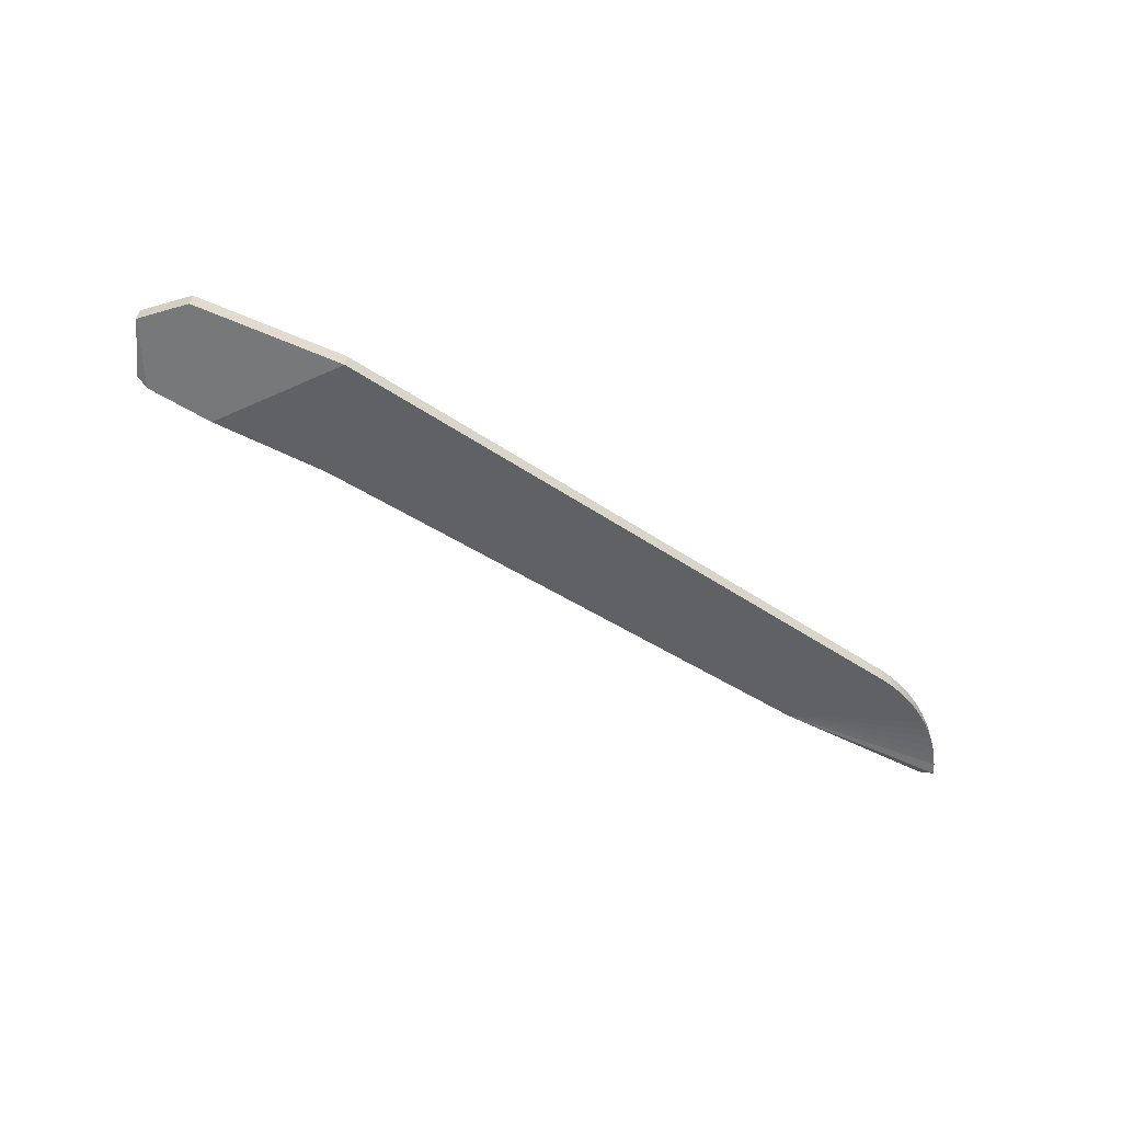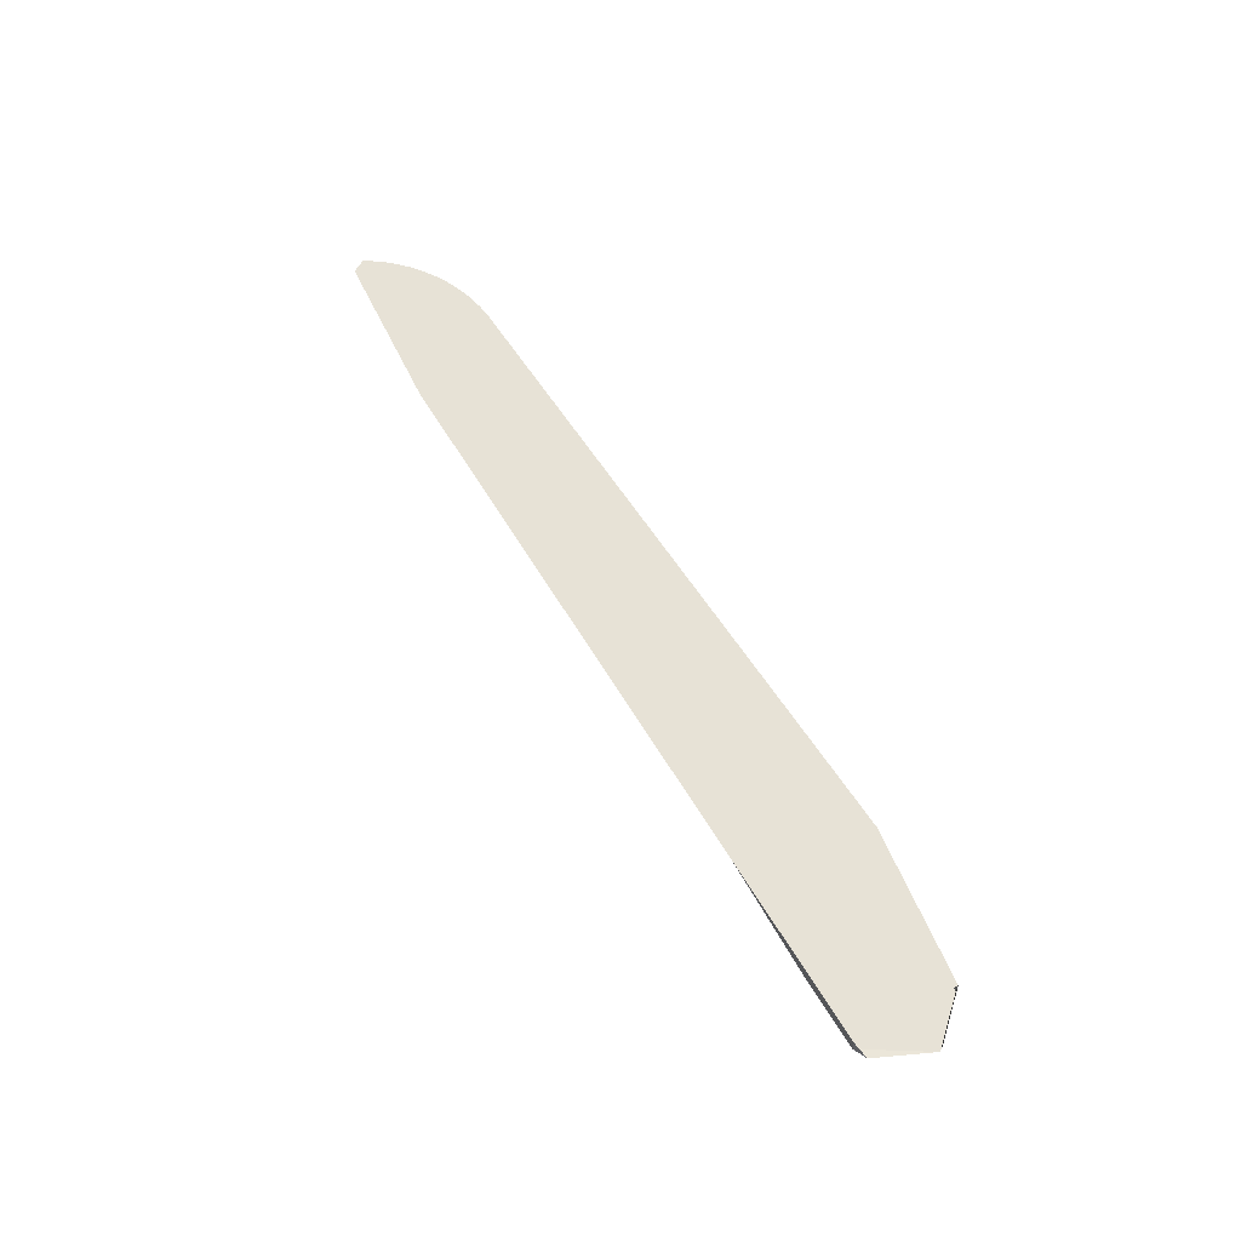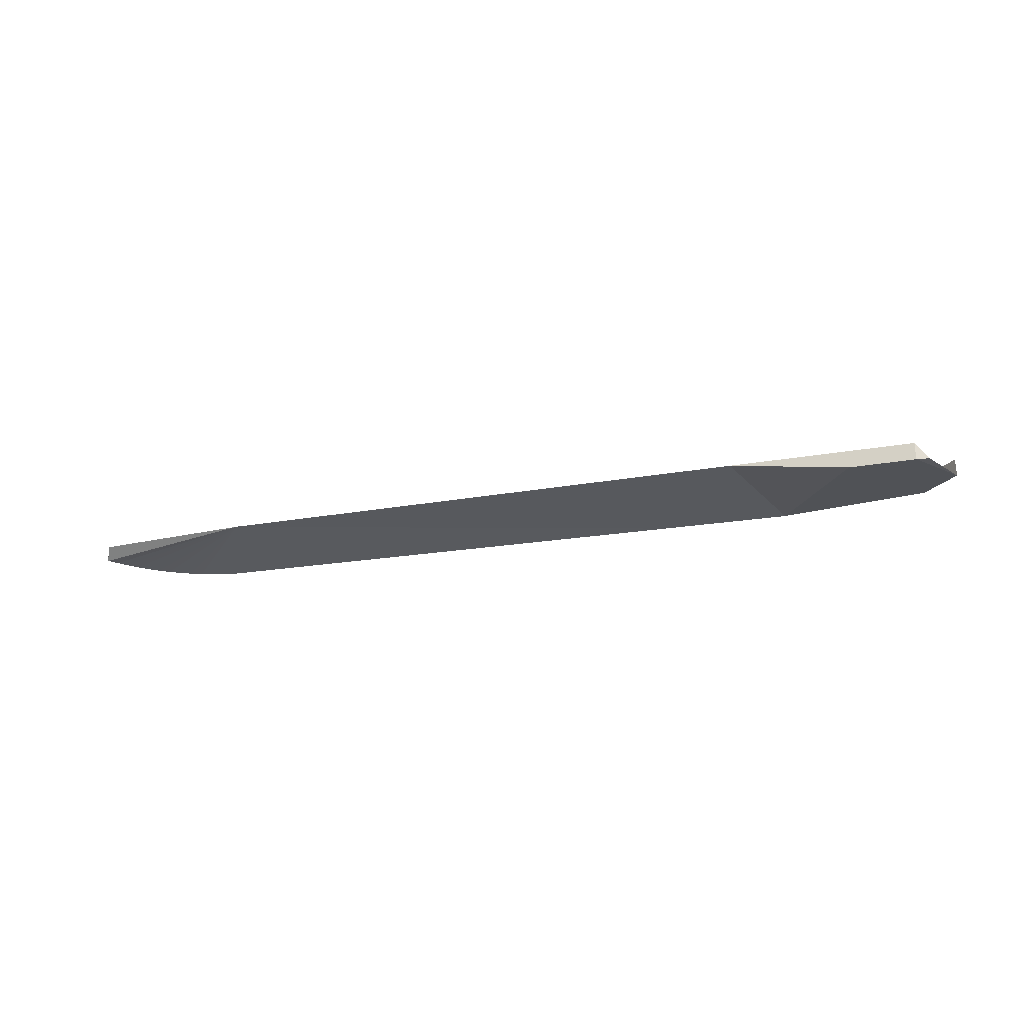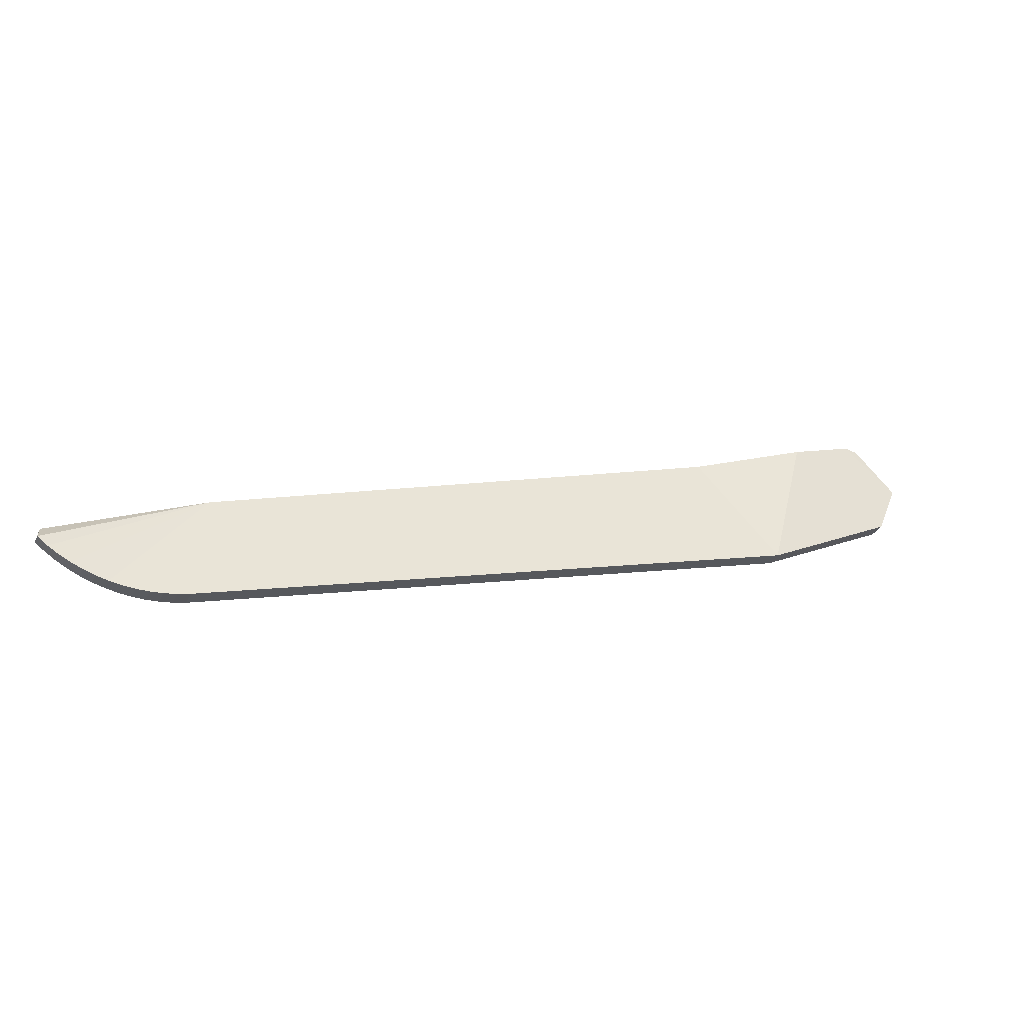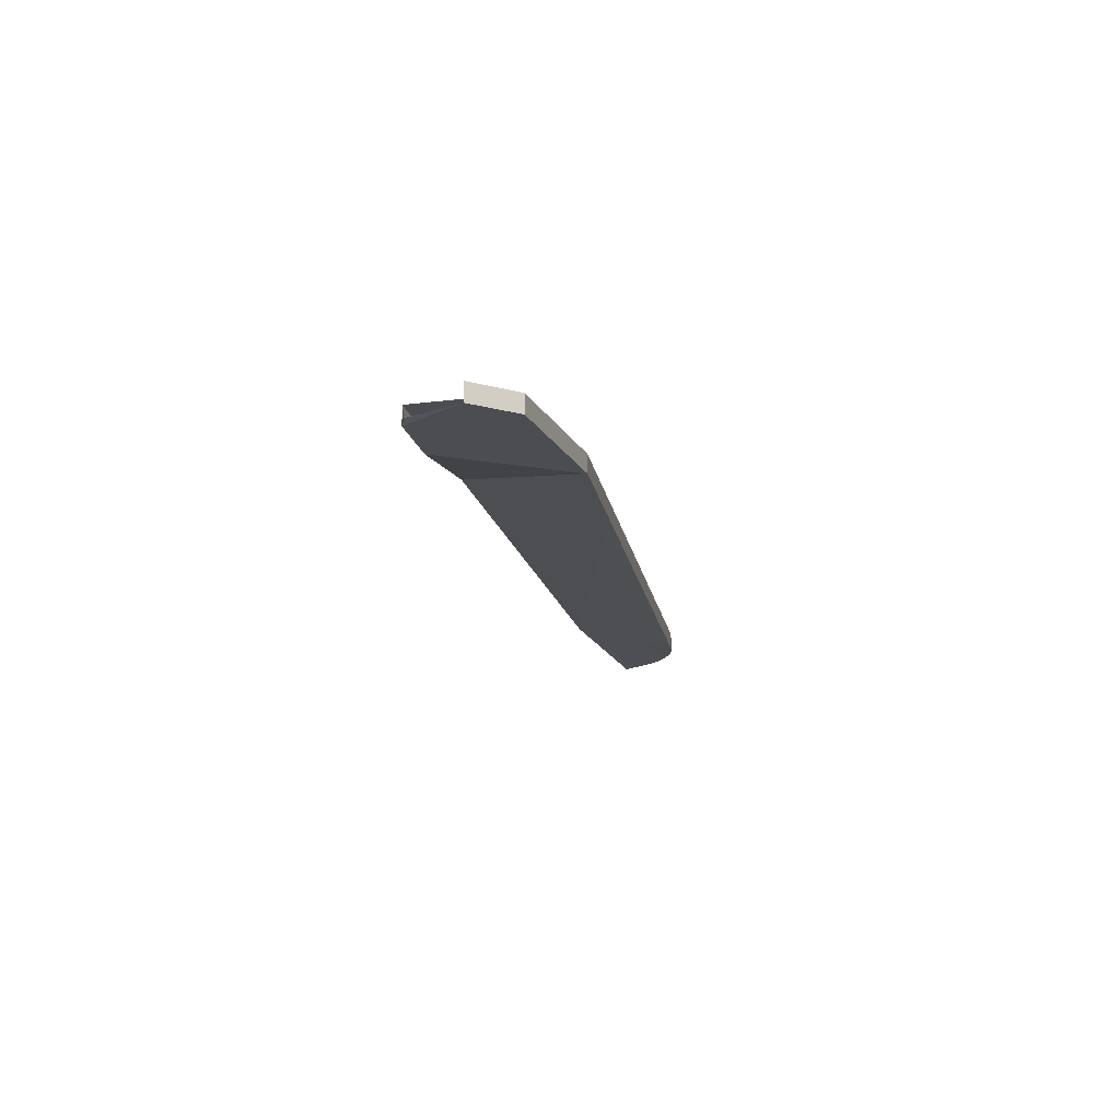
<metadata>
{"format":"obj","ext":"obj","renderer":"f3d","projection":"perspective","resolution":1024,"background":"white","views":[{"elev":-55.9,"azim":129.7,"up":"+Y"},{"elev":63.5,"azim":40.6,"up":"+Y"},{"elev":-21.2,"azim":-3.9,"up":"+Y"},{"elev":-31.9,"azim":-21.4,"up":"+Z"},{"elev":-14.5,"azim":83.0,"up":"+Y"}]}
</metadata>
<code>
v -0.9722 -0.02873 -0.2231
v -0.9629 -0.02833 -0.2507
v -0.9755 -0.02875 -0.2414
v -0.7827 -0.02314 -0.1408
v -0.9496 -0.02788 -0.2591
v -0.9358 -0.02742 -0.2663
v -0.9214 -0.02695 -0.2725
v -0.9066 -0.02646 -0.2776
v -0.8914 -0.02598 -0.2815
v -0.876 -0.02548 -0.2843
v -0.8604 -0.02499 -0.2858
v -0.8447 -0.0245 -0.2862
v -0.8291 -0.02402 -0.2853
v -0.8136 -0.02354 -0.2832
v -0.7982 -0.02308 -0.28
v -0.0171 0.000364 -0.048
v -0.1175 -0.003274 0.08083
v 0.02835 0.001083 0.1294
v 0.1551 0.005393 0.03821
v 0.1098 0.003515 0.1566
v 0.1098 0.003515 0.1566
v 0.1551 0.005393 0.03821
v 0.02835 0.001083 0.1294
v -0.0171 0.000364 -0.048
v -0.1175 -0.003274 0.08083
v -0.7827 -0.02314 -0.1408
v -0.7982 -0.02308 -0.28
v -0.8136 -0.02354 -0.2832
v -0.8291 -0.02402 -0.2853
v -0.8447 -0.0245 -0.2862
v -0.8604 -0.02499 -0.2858
v -0.876 -0.02548 -0.2843
v -0.8914 -0.02598 -0.2815
v -0.9066 -0.02646 -0.2776
v -0.9214 -0.02695 -0.2725
v -0.9358 -0.02742 -0.2663
v -0.9496 -0.02788 -0.2591
v -0.9629 -0.02833 -0.2507
v -0.9722 -0.02873 -0.2231
v -0.9755 -0.02875 -0.2414
v 0.1098 0.003515 0.1566
v 0.1105 -0.0193 0.1565
v 0.1286 -0.01672 0.155
v 0.1286 -0.01672 0.155
v 0.1105 -0.0193 0.1565
v 0.1098 0.003515 0.1566
v -0.975 -0.04354 -0.2415
v -0.9722 -0.02873 -0.2231
v -0.9755 -0.02875 -0.2414
v -0.9755 -0.02875 -0.2414
v -0.9722 -0.02873 -0.2231
v -0.975 -0.04354 -0.2415
v -0.7827 -0.02314 -0.1408
v -0.9722 -0.02873 -0.2231
v -0.9625 -0.04311 -0.2508
v -0.9625 -0.04311 -0.2508
v -0.9722 -0.02873 -0.2231
v -0.7827 -0.02314 -0.1408
v -0.7827 -0.02314 -0.1408
v -0.9722 -0.02873 -0.2231
v -0.975 -0.04354 -0.2415
v -0.975 -0.04354 -0.2415
v -0.9722 -0.02873 -0.2231
v -0.7827 -0.02314 -0.1408
v -0.1175 -0.003274 0.08083
v -0.7827 -0.02314 -0.1408
v -0.1776 -0.02729 -0.09596
v -0.1776 -0.02729 -0.09596
v -0.7827 -0.02314 -0.1408
v -0.1175 -0.003274 0.08083
v -0.1175 -0.003274 0.08083
v 0.02906 -0.02173 0.1293
v 0.02835 0.001083 0.1294
v 0.02835 0.001083 0.1294
v 0.02906 -0.02173 0.1293
v -0.1175 -0.003274 0.08083
v 0.1098 0.003515 0.1566
v 0.02906 -0.02173 0.1293
v 0.1105 -0.0193 0.1565
v 0.02835 0.001083 0.1294
v 0.02835 0.001083 0.1294
v 0.1098 0.003515 0.1566
v 0.02906 -0.02173 0.1293
v 0.1105 -0.0193 0.1565
v 0.1558 -0.01742 0.03812
v 0.1811 0.005959 0.1003
v 0.1818 -0.01686 0.1002
v 0.1551 0.005393 0.03821
v 0.1551 0.005393 0.03821
v 0.1558 -0.01742 0.03812
v 0.1811 0.005959 0.1003
v 0.1818 -0.01686 0.1002
v -0.0171 0.000364 -0.048
v 0.1558 -0.01742 0.03812
v -0.01639 -0.02245 -0.04809
v 0.1551 0.005393 0.03821
v 0.1551 0.005393 0.03821
v -0.0171 0.000364 -0.048
v 0.1558 -0.01742 0.03812
v -0.01639 -0.02245 -0.04809
v -0.7975 -0.04589 -0.2801
v -0.01639 -0.02245 -0.04809
v -0.1776 -0.02729 -0.09596
v -0.0171 0.000364 -0.048
v -0.7982 -0.02308 -0.28
v -0.7982 -0.02308 -0.28
v -0.7975 -0.04589 -0.2801
v -0.0171 0.000364 -0.048
v -0.01639 -0.02245 -0.04809
v -0.1776 -0.02729 -0.09596
v -0.8129 -0.04566 -0.2833
v -0.7982 -0.02308 -0.28
v -0.7975 -0.04589 -0.2801
v -0.8136 -0.02354 -0.2832
v -0.8136 -0.02354 -0.2832
v -0.8129 -0.04566 -0.2833
v -0.7982 -0.02308 -0.28
v -0.7975 -0.04589 -0.2801
v -0.8284 -0.04542 -0.2854
v -0.8136 -0.02354 -0.2832
v -0.8129 -0.04566 -0.2833
v -0.8291 -0.02402 -0.2853
v -0.8291 -0.02402 -0.2853
v -0.8284 -0.04542 -0.2854
v -0.8136 -0.02354 -0.2832
v -0.8129 -0.04566 -0.2833
v -0.8441 -0.04517 -0.2863
v -0.8291 -0.02402 -0.2853
v -0.8284 -0.04542 -0.2854
v -0.8447 -0.0245 -0.2862
v -0.8447 -0.0245 -0.2862
v -0.8441 -0.04517 -0.2863
v -0.8291 -0.02402 -0.2853
v -0.8284 -0.04542 -0.2854
v -0.8598 -0.04492 -0.2859
v -0.8447 -0.0245 -0.2862
v -0.8441 -0.04517 -0.2863
v -0.8604 -0.02499 -0.2858
v -0.8604 -0.02499 -0.2858
v -0.8598 -0.04492 -0.2859
v -0.8447 -0.0245 -0.2862
v -0.8441 -0.04517 -0.2863
v -0.8754 -0.04466 -0.2844
v -0.8604 -0.02499 -0.2858
v -0.8598 -0.04492 -0.2859
v -0.876 -0.02548 -0.2843
v -0.876 -0.02548 -0.2843
v -0.8754 -0.04466 -0.2844
v -0.8604 -0.02499 -0.2858
v -0.8598 -0.04492 -0.2859
v -0.8908 -0.0444 -0.2816
v -0.876 -0.02548 -0.2843
v -0.8754 -0.04466 -0.2844
v -0.8914 -0.02598 -0.2815
v -0.8914 -0.02598 -0.2815
v -0.8908 -0.0444 -0.2816
v -0.876 -0.02548 -0.2843
v -0.8754 -0.04466 -0.2844
v -0.906 -0.04414 -0.2777
v -0.8914 -0.02598 -0.2815
v -0.8908 -0.0444 -0.2816
v -0.9066 -0.02646 -0.2776
v -0.9066 -0.02646 -0.2776
v -0.906 -0.04414 -0.2777
v -0.8914 -0.02598 -0.2815
v -0.8908 -0.0444 -0.2816
v -0.9209 -0.04387 -0.2726
v -0.9066 -0.02646 -0.2776
v -0.906 -0.04414 -0.2777
v -0.9214 -0.02695 -0.2725
v -0.9214 -0.02695 -0.2725
v -0.9209 -0.04387 -0.2726
v -0.9066 -0.02646 -0.2776
v -0.906 -0.04414 -0.2777
v -0.9353 -0.04362 -0.2664
v -0.9214 -0.02695 -0.2725
v -0.9209 -0.04387 -0.2726
v -0.9358 -0.02742 -0.2663
v -0.9358 -0.02742 -0.2663
v -0.9353 -0.04362 -0.2664
v -0.9214 -0.02695 -0.2725
v -0.9209 -0.04387 -0.2726
v -0.9492 -0.04336 -0.2591
v -0.9358 -0.02742 -0.2663
v -0.9353 -0.04362 -0.2664
v -0.9496 -0.02788 -0.2591
v -0.9496 -0.02788 -0.2591
v -0.9492 -0.04336 -0.2591
v -0.9358 -0.02742 -0.2663
v -0.9353 -0.04362 -0.2664
v -0.9625 -0.04311 -0.2508
v -0.9496 -0.02788 -0.2591
v -0.9492 -0.04336 -0.2591
v -0.9629 -0.02833 -0.2507
v -0.9629 -0.02833 -0.2507
v -0.9625 -0.04311 -0.2508
v -0.9496 -0.02788 -0.2591
v -0.9492 -0.04336 -0.2591
v -0.9755 -0.02875 -0.2414
v -0.9625 -0.04311 -0.2508
v -0.975 -0.04354 -0.2415
v -0.9629 -0.02833 -0.2507
v -0.9629 -0.02833 -0.2507
v -0.9755 -0.02875 -0.2414
v -0.9625 -0.04311 -0.2508
v -0.975 -0.04354 -0.2415
v 0.1286 -0.01672 0.155
v 0.1818 -0.01686 0.1002
v 0.1105 -0.0193 0.1565
v 0.1286 -0.01672 0.155
v 0.1818 -0.01686 0.1002
v 0.1105 -0.0193 0.1565
v -0.9625 -0.04311 -0.2508
v -0.9722 -0.02873 -0.2231
v -0.975 -0.04354 -0.2415
v -0.975 -0.04354 -0.2415
v -0.9722 -0.02873 -0.2231
v -0.9625 -0.04311 -0.2508
v -0.7827 -0.02314 -0.1408
v -0.9625 -0.04311 -0.2508
v -0.9492 -0.04336 -0.2591
v -0.9492 -0.04336 -0.2591
v -0.9625 -0.04311 -0.2508
v -0.7827 -0.02314 -0.1408
v -0.7827 -0.02314 -0.1408
v -0.975 -0.04354 -0.2415
v -0.9625 -0.04311 -0.2508
v -0.9625 -0.04311 -0.2508
v -0.975 -0.04354 -0.2415
v -0.7827 -0.02314 -0.1408
v -0.1776 -0.02729 -0.09596
v -0.7827 -0.02314 -0.1408
v -0.7975 -0.04589 -0.2801
v -0.7975 -0.04589 -0.2801
v -0.7827 -0.02314 -0.1408
v -0.1776 -0.02729 -0.09596
v -0.01639 -0.02245 -0.04809
v -0.1175 -0.003274 0.08083
v -0.1776 -0.02729 -0.09596
v -0.1776 -0.02729 -0.09596
v -0.1175 -0.003274 0.08083
v -0.01639 -0.02245 -0.04809
v 0.02906 -0.02173 0.1293
v -0.1175 -0.003274 0.08083
v -0.01639 -0.02245 -0.04809
v -0.01639 -0.02245 -0.04809
v -0.1175 -0.003274 0.08083
v 0.02906 -0.02173 0.1293
v 0.1558 -0.01742 0.03812
v 0.02906 -0.02173 0.1293
v -0.01639 -0.02245 -0.04809
v 0.1105 -0.0193 0.1565
v 0.1818 -0.01686 0.1002
v 0.1818 -0.01686 0.1002
v 0.1558 -0.01742 0.03812
v 0.1105 -0.0193 0.1565
v 0.02906 -0.02173 0.1293
v -0.01639 -0.02245 -0.04809
v -0.7827 -0.02314 -0.1408
v -0.8129 -0.04566 -0.2833
v -0.7975 -0.04589 -0.2801
v -0.7975 -0.04589 -0.2801
v -0.8129 -0.04566 -0.2833
v -0.7827 -0.02314 -0.1408
v -0.7827 -0.02314 -0.1408
v -0.8284 -0.04542 -0.2854
v -0.8129 -0.04566 -0.2833
v -0.8129 -0.04566 -0.2833
v -0.8284 -0.04542 -0.2854
v -0.7827 -0.02314 -0.1408
v -0.7827 -0.02314 -0.1408
v -0.8441 -0.04517 -0.2863
v -0.8284 -0.04542 -0.2854
v -0.8284 -0.04542 -0.2854
v -0.8441 -0.04517 -0.2863
v -0.7827 -0.02314 -0.1408
v -0.7827 -0.02314 -0.1408
v -0.8598 -0.04492 -0.2859
v -0.8441 -0.04517 -0.2863
v -0.8441 -0.04517 -0.2863
v -0.8598 -0.04492 -0.2859
v -0.7827 -0.02314 -0.1408
v -0.7827 -0.02314 -0.1408
v -0.8754 -0.04466 -0.2844
v -0.8598 -0.04492 -0.2859
v -0.8598 -0.04492 -0.2859
v -0.8754 -0.04466 -0.2844
v -0.7827 -0.02314 -0.1408
v -0.7827 -0.02314 -0.1408
v -0.8908 -0.0444 -0.2816
v -0.8754 -0.04466 -0.2844
v -0.8754 -0.04466 -0.2844
v -0.8908 -0.0444 -0.2816
v -0.7827 -0.02314 -0.1408
v -0.7827 -0.02314 -0.1408
v -0.906 -0.04414 -0.2777
v -0.8908 -0.0444 -0.2816
v -0.8908 -0.0444 -0.2816
v -0.906 -0.04414 -0.2777
v -0.7827 -0.02314 -0.1408
v -0.7827 -0.02314 -0.1408
v -0.9209 -0.04387 -0.2726
v -0.906 -0.04414 -0.2777
v -0.906 -0.04414 -0.2777
v -0.9209 -0.04387 -0.2726
v -0.7827 -0.02314 -0.1408
v -0.7827 -0.02314 -0.1408
v -0.9353 -0.04362 -0.2664
v -0.9209 -0.04387 -0.2726
v -0.9209 -0.04387 -0.2726
v -0.9353 -0.04362 -0.2664
v -0.7827 -0.02314 -0.1408
v -0.7827 -0.02314 -0.1408
v -0.9492 -0.04336 -0.2591
v -0.9353 -0.04362 -0.2664
v -0.9353 -0.04362 -0.2664
v -0.9492 -0.04336 -0.2591
v -0.7827 -0.02314 -0.1408
f 1 2 3
f 2 1 4
f 2 4 5
f 5 4 6
f 6 4 7
f 7 4 8
f 8 4 9
f 9 4 10
f 10 4 11
f 11 4 12
f 12 4 13
f 13 4 14
f 14 4 15
f 15 4 16
f 16 4 17
f 16 17 18
f 16 18 19
f 19 18 20
f 21 23 22
f 22 23 24
f 23 25 24
f 25 26 24
f 24 26 27
f 27 26 28
f 28 26 29
f 29 26 30
f 30 26 31
f 31 26 32
f 32 26 33
f 33 26 34
f 34 26 35
f 35 26 36
f 36 26 37
f 37 26 38
f 26 39 38
f 40 38 39
f 41 42 43
f 44 45 46
f 47 48 49
f 50 51 52
f 53 54 55
f 56 57 58
f 59 60 61
f 62 63 64
f 65 66 67
f 68 69 70
f 71 72 73
f 74 75 76
f 77 78 79
f 78 77 80
f 81 82 83
f 84 83 82
f 85 86 87
f 86 85 88
f 89 90 91
f 92 91 90
f 93 94 95
f 94 93 96
f 97 98 99
f 100 99 98
f 101 102 103
f 102 101 104
f 104 101 105
f 106 107 108
f 108 107 109
f 110 109 107
f 111 112 113
f 112 111 114
f 115 116 117
f 118 117 116
f 119 120 121
f 120 119 122
f 123 124 125
f 126 125 124
f 127 128 129
f 128 127 130
f 131 132 133
f 134 133 132
f 135 136 137
f 136 135 138
f 139 140 141
f 142 141 140
f 143 144 145
f 144 143 146
f 147 148 149
f 150 149 148
f 151 152 153
f 152 151 154
f 155 156 157
f 158 157 156
f 159 160 161
f 160 159 162
f 163 164 165
f 166 165 164
f 167 168 169
f 168 167 170
f 171 172 173
f 174 173 172
f 175 176 177
f 176 175 178
f 179 180 181
f 182 181 180
f 183 184 185
f 184 183 186
f 187 188 189
f 190 189 188
f 191 192 193
f 192 191 194
f 195 196 197
f 198 197 196
f 199 200 201
f 200 199 202
f 203 204 205
f 206 205 204
f 207 208 209
f 212 211 210
f 213 214 215
f 216 217 218
f 219 220 221
f 222 223 224
f 225 226 227
f 228 229 230
f 231 232 233
f 234 235 236
f 237 238 239
f 240 241 242
f 243 244 245
f 246 247 248
f 249 250 251
f 250 249 252
f 252 249 253
f 254 255 256
f 256 255 257
f 258 257 255
f 259 260 261
f 262 263 264
f 265 266 267
f 268 269 270
f 271 272 273
f 274 275 276
f 277 278 279
f 280 281 282
f 283 284 285
f 286 287 288
f 289 290 291
f 292 293 294
f 295 296 297
f 298 299 300
f 301 302 303
f 304 305 306
f 307 308 309
f 310 311 312
f 313 314 315
f 316 317 318

</code>
